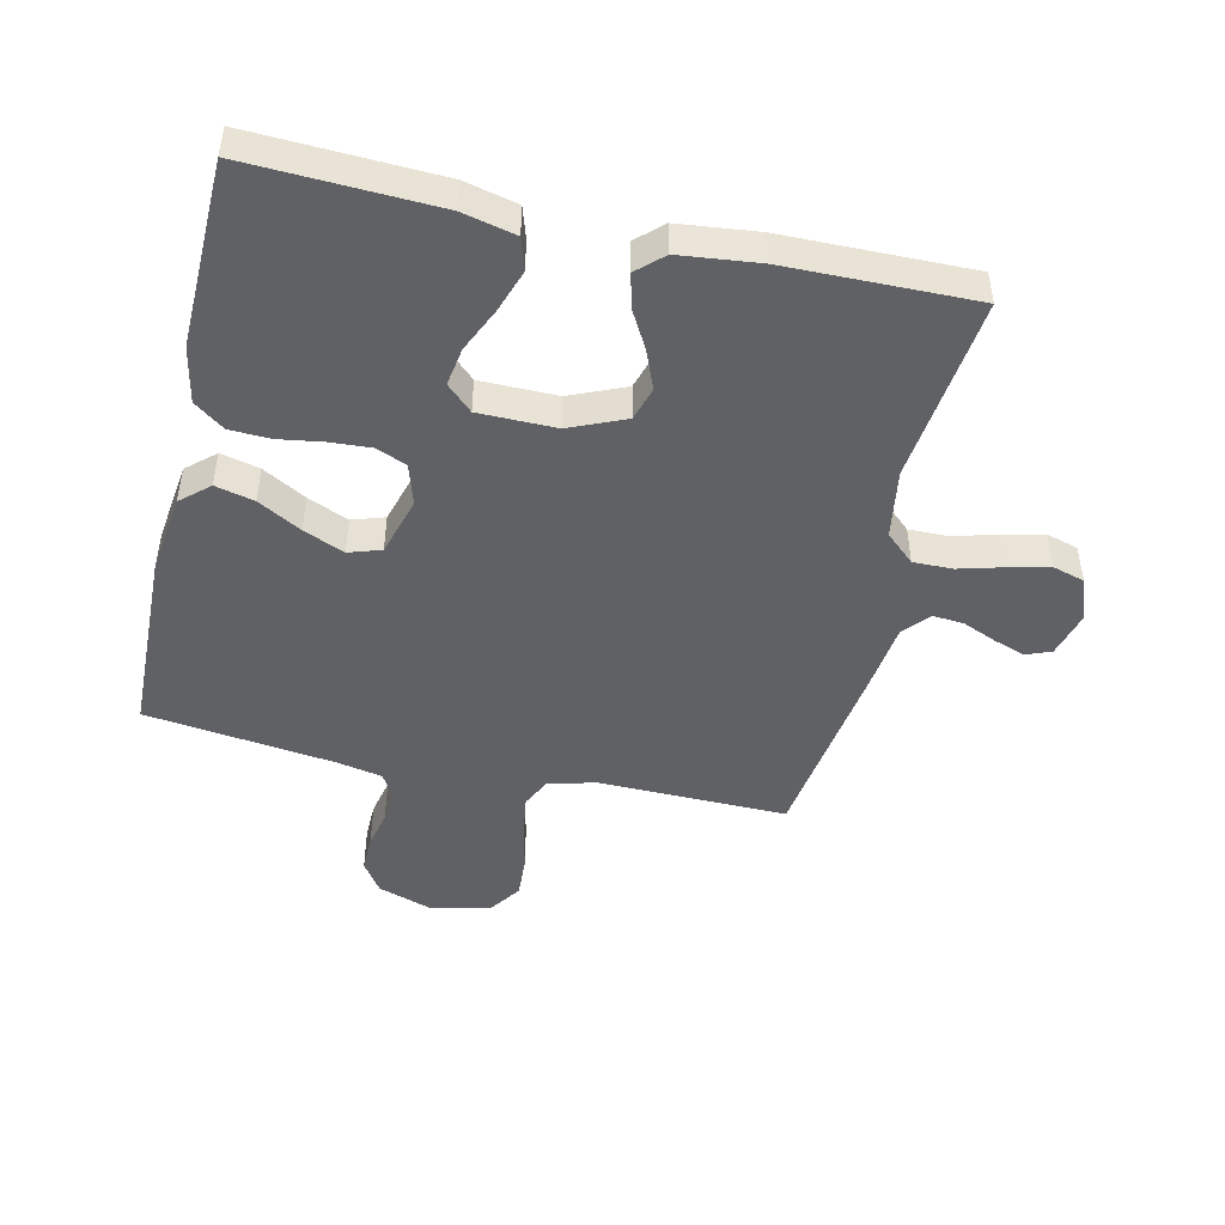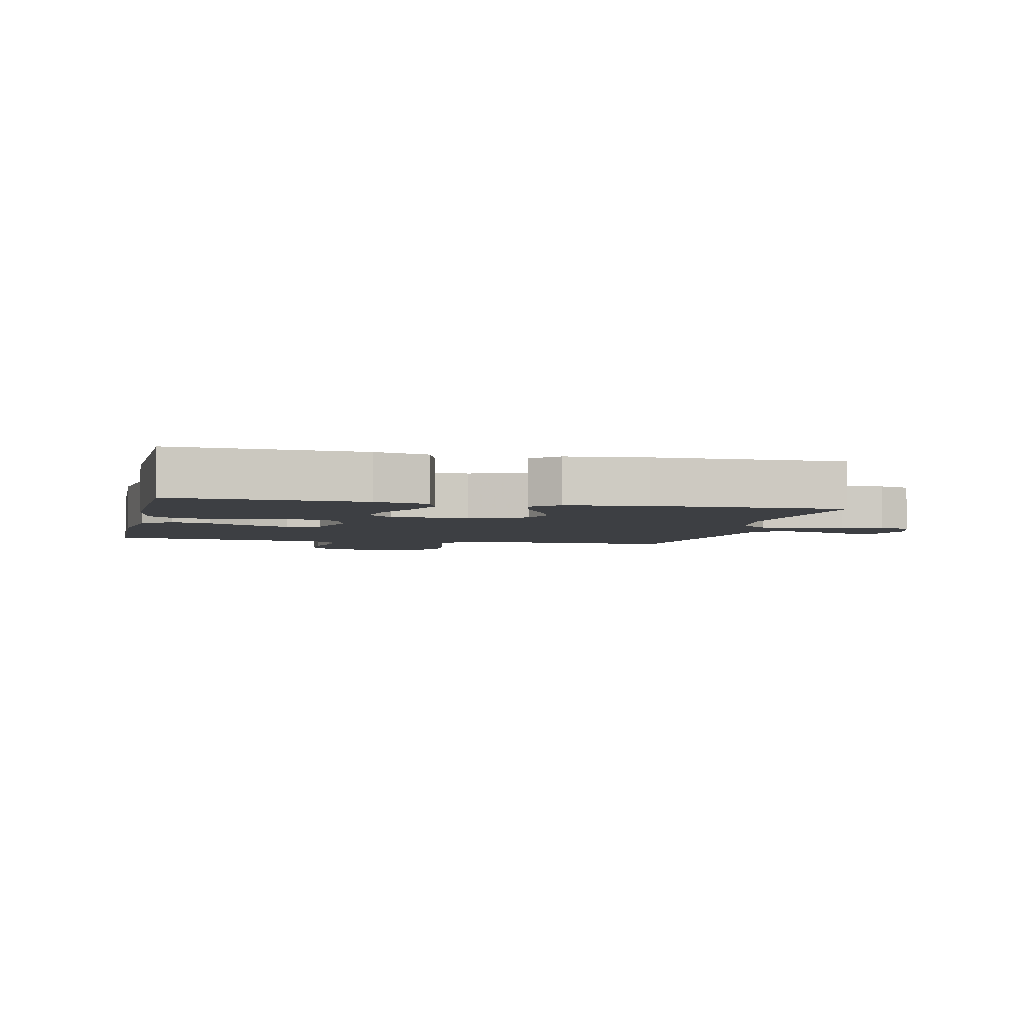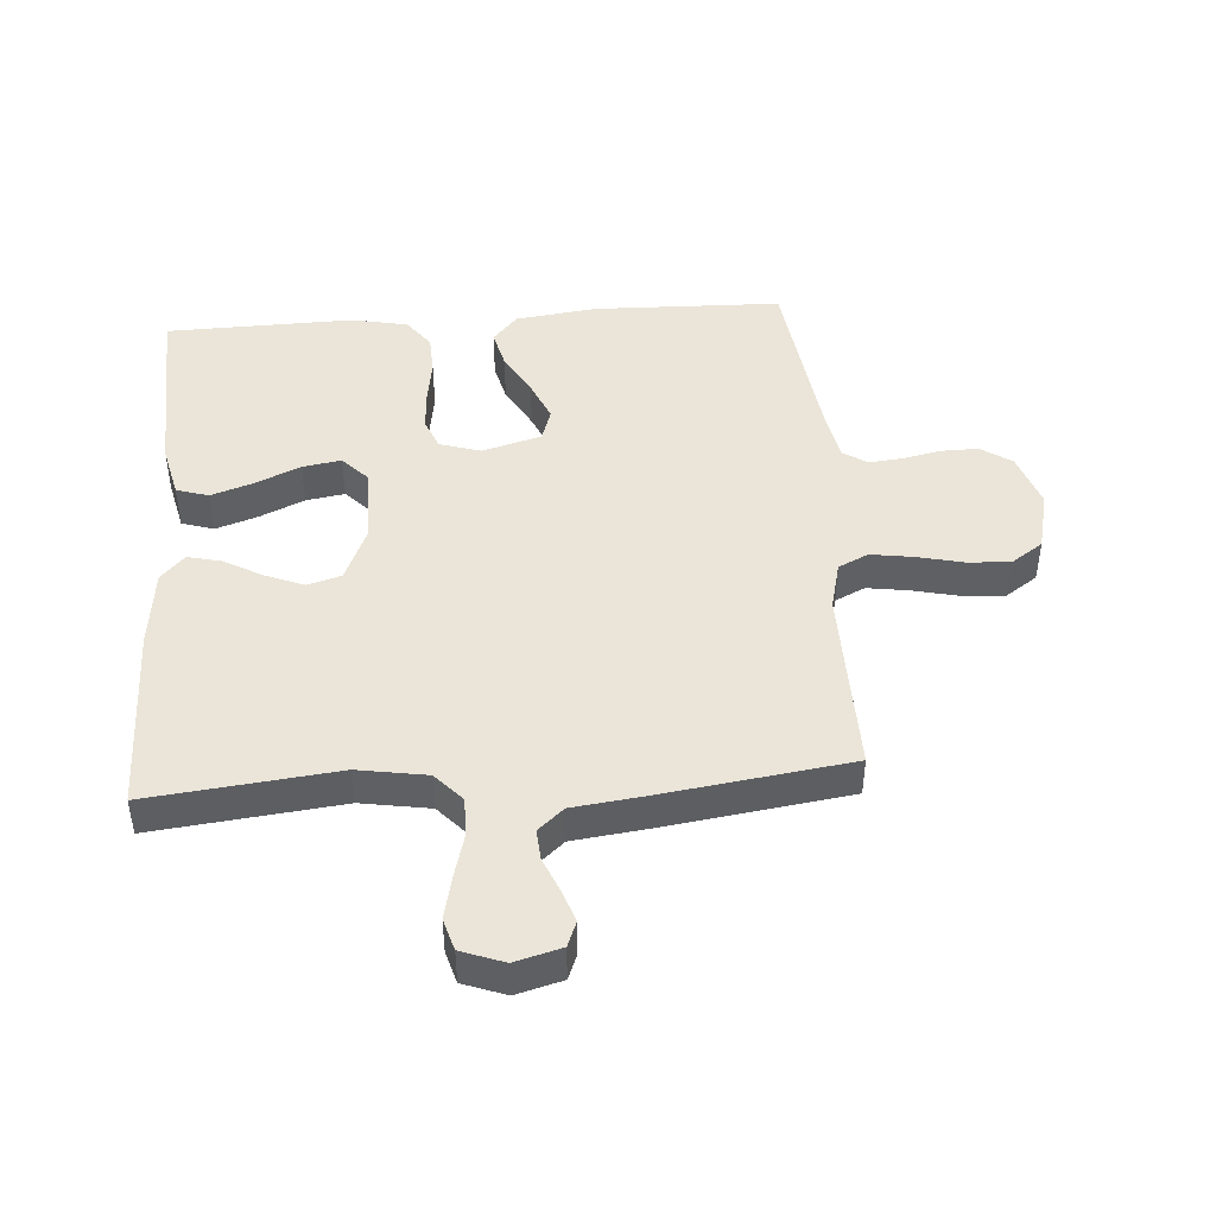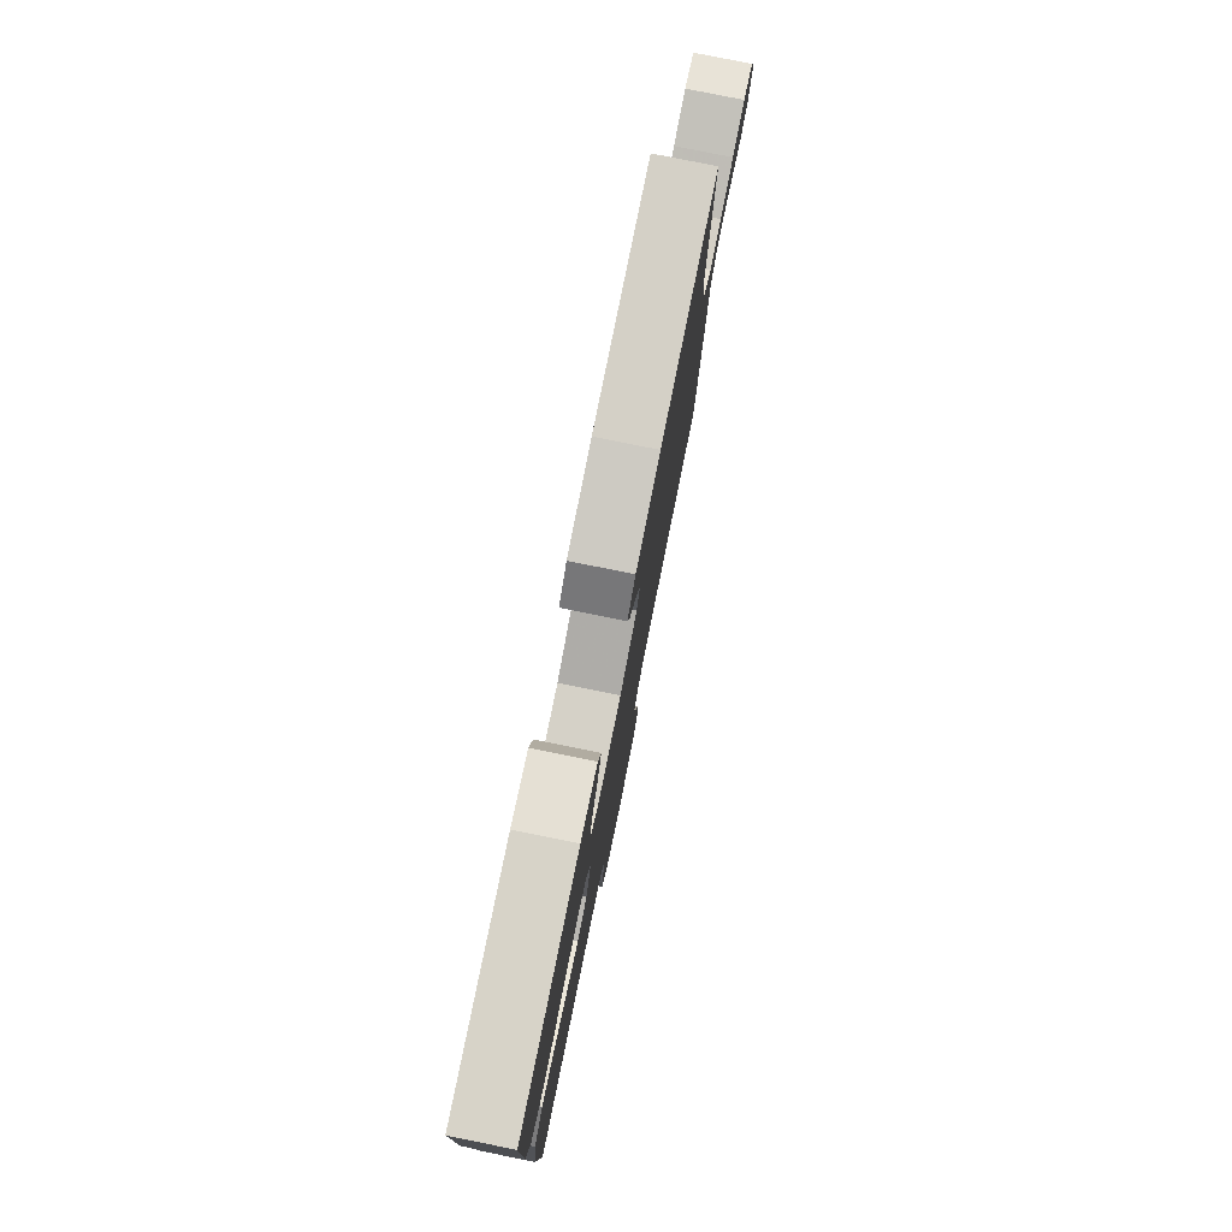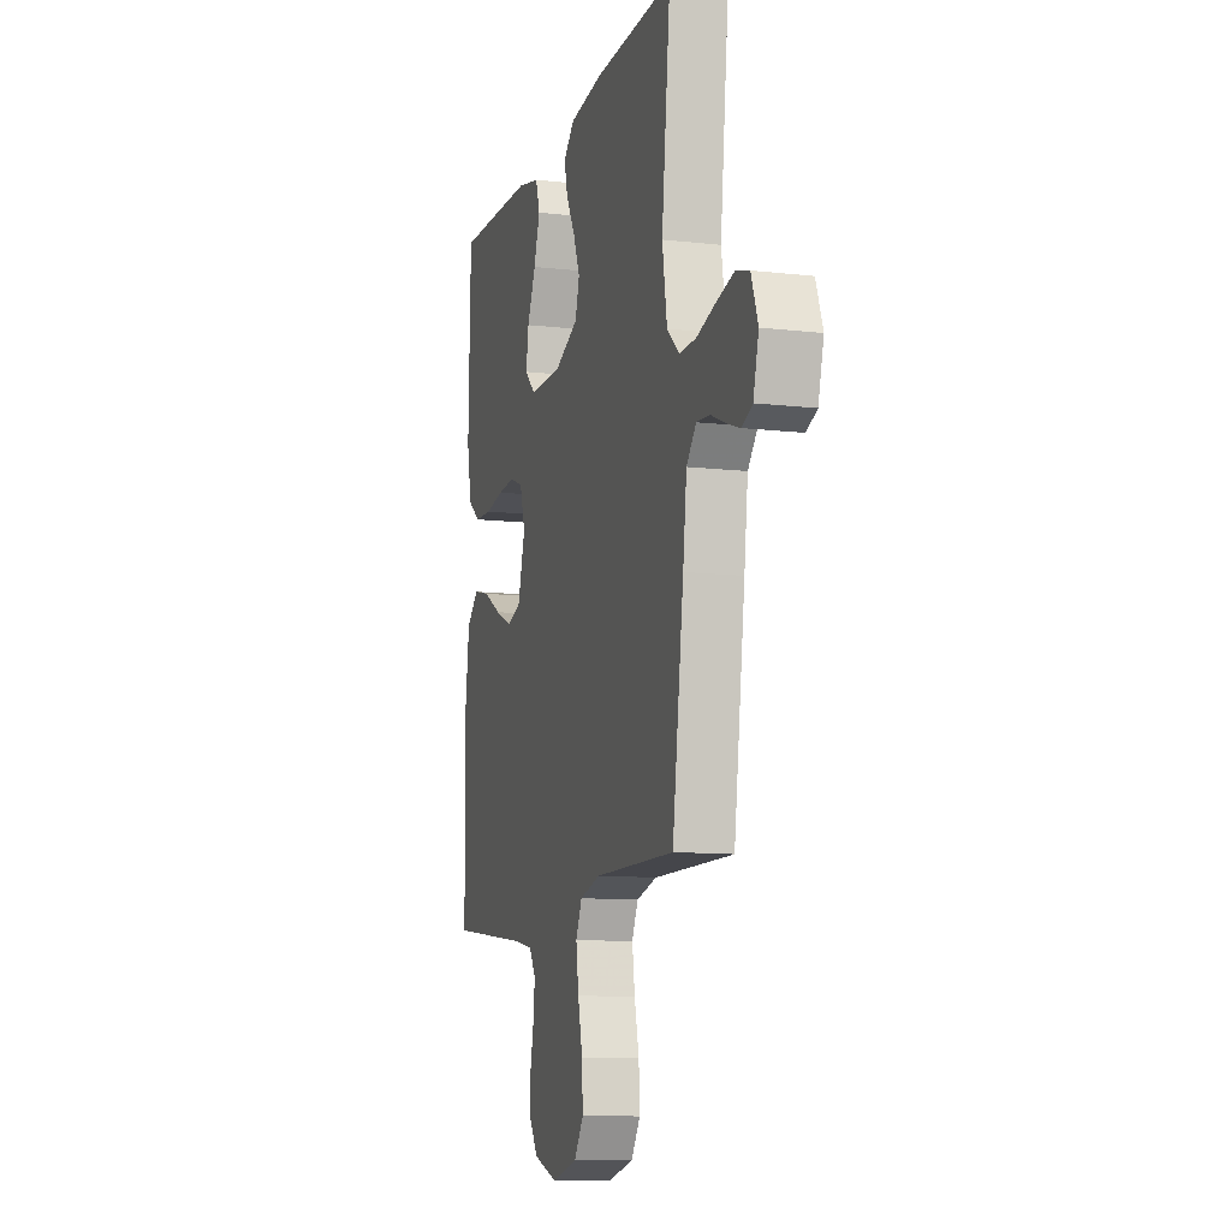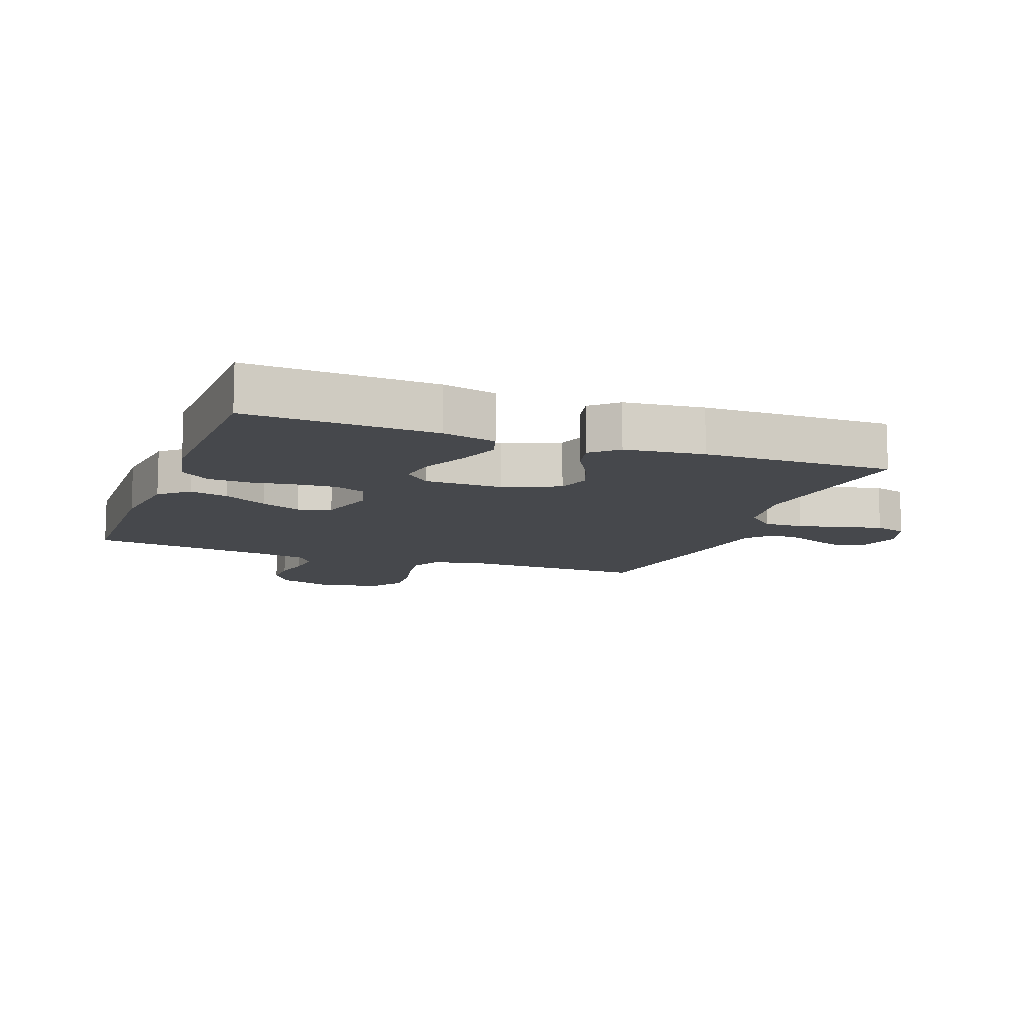
<metadata>
{"format":"obj","ext":"obj","renderer":"f3d","projection":"perspective","resolution":1024,"background":"white","views":[{"elev":-46.8,"azim":-12.8,"up":"+Y"},{"elev":-3.9,"azim":-12.8,"up":"+Y"},{"elev":45.3,"azim":85.9,"up":"+Y"},{"elev":79.4,"azim":-78.6,"up":"+Z"},{"elev":-11.0,"azim":74.2,"up":"+Z"},{"elev":-11.2,"azim":-20.5,"up":"+Y"}]}
</metadata>
<code>
v 0.5 0.07 -0.5
v 0.2 0.07 -0.495
v 0.123 0.07 -0.514
v 0.1 0.07 -0.562
v 0.11 0.07 -0.629
v 0.127 0.07 -0.703
v 0.131 0.07 -0.771
v 0.096 0.07 -0.822
v 0 0.07 -0.845
v -0.088 0.07 -0.815
v -0.121 0.07 -0.766
v -0.12 0.07 -0.707
v -0.107 0.07 -0.646
v -0.102 0.07 -0.592
v -0.126 0.07 -0.554
v -0.2 0.07 -0.539
v -0.5 0.07 -0.5
v -0.508 0.07 -0.2
v -0.491 0.07 -0.069
v -0.446 0.07 -0.029
v -0.384 0.07 -0.044
v -0.315 0.07 -0.083
v -0.25 0.07 -0.111
v -0.198 0.07 -0.094
v -0.171 0.07 0
v -0.191 0.07 0.066
v -0.24 0.07 0.086
v -0.305 0.07 0.082
v -0.376 0.07 0.071
v -0.441 0.07 0.074
v -0.489 0.07 0.11
v -0.507 0.07 0.2
v -0.5 0.07 0.5
v -0.2 0.07 0.487
v -0.115 0.07 0.467
v -0.099 0.07 0.416
v -0.122 0.07 0.348
v -0.154 0.07 0.277
v -0.164 0.07 0.215
v -0.123 0.07 0.176
v 0 0.07 0.175
v 0.089 0.07 0.213
v 0.105 0.07 0.267
v 0.08 0.07 0.329
v 0.046 0.07 0.39
v 0.033 0.07 0.444
v 0.074 0.07 0.482
v 0.2 0.07 0.496
v 0.5 0.07 0.5
v 0.467 0.07 0.2
v 0.485 0.07 0.09
v 0.531 0.07 0.048
v 0.594 0.07 0.049
v 0.664 0.07 0.068
v 0.73 0.07 0.083
v 0.781 0.07 0.068
v 0.806 0.07 0
v 0.786 0.07 -0.074
v 0.746 0.07 -0.09
v 0.695 0.07 -0.072
v 0.641 0.07 -0.049
v 0.592 0.07 -0.045
v 0.556 0.07 -0.086
v 0.542 0.07 -0.2
v 0.5 0 -0.5
v 0.2 0 -0.495
v 0.123 0 -0.514
v 0.1 0 -0.562
v 0.11 0 -0.629
v 0.127 0 -0.703
v 0.131 0 -0.771
v 0.096 0 -0.822
v 0 0 -0.845
v -0.088 0 -0.815
v -0.121 0 -0.766
v -0.12 0 -0.707
v -0.107 0 -0.646
v -0.102 0 -0.592
v -0.126 0 -0.554
v -0.2 0 -0.539
v -0.5 0 -0.5
v -0.508 0 -0.2
v -0.491 0 -0.069
v -0.446 0 -0.029
v -0.384 0 -0.044
v -0.315 0 -0.083
v -0.25 0 -0.111
v -0.198 0 -0.094
v -0.171 0 0
v -0.191 0 0.066
v -0.24 0 0.086
v -0.305 0 0.082
v -0.376 0 0.071
v -0.441 0 0.074
v -0.489 0 0.11
v -0.507 0 0.2
v -0.5 0 0.5
v -0.2 0 0.487
v -0.115 0 0.467
v -0.099 0 0.416
v -0.122 0 0.348
v -0.154 0 0.277
v -0.164 0 0.215
v -0.123 0 0.176
v 0 0 0.175
v 0.089 0 0.213
v 0.105 0 0.267
v 0.08 0 0.329
v 0.046 0 0.39
v 0.033 0 0.444
v 0.074 0 0.482
v 0.2 0 0.496
v 0.5 0 0.5
v 0.467 0 0.2
v 0.485 0 0.09
v 0.531 0 0.048
v 0.594 0 0.049
v 0.664 0 0.068
v 0.73 0 0.083
v 0.781 0 0.068
v 0.806 0 0
v 0.786 0 -0.074
v 0.746 0 -0.09
v 0.695 0 -0.072
v 0.641 0 -0.049
v 0.592 0 -0.045
v 0.556 0 -0.086
v 0.542 0 -0.2
f 63 64 1 2
f 58 59 60 61
f 56 57 58 61
f 56 61 62
f 53 54 55 56
f 53 56 62
f 52 53 62 63
f 47 48 49 50
f 47 50 51
f 44 45 46 47
f 43 44 47 51
f 42 43 51 52
f 35 36 37 38
f 33 34 35 38
f 33 38 39
f 32 33 39 40
f 28 29 30 31
f 27 28 31 32
f 26 27 32 40
f 19 20 21 22
f 19 22 23
f 16 17 18 19
f 15 16 19 23
f 14 15 23 24
f 10 11 12 13
f 10 13 14
f 9 10 14
f 5 6 7 8
f 4 5 8 9
f 52 63 2 3
f 41 42 52 3
f 25 26 40 41
f 25 41 3 4
f 14 24 25
f 4 9 14 25
f 66 65 128 127
f 125 124 123 122
f 125 122 121 120
f 126 125 120
f 120 119 118 117
f 126 120 117
f 127 126 117 116
f 114 113 112 111
f 115 114 111
f 111 110 109 108
f 115 111 108 107
f 116 115 107 106
f 102 101 100 99
f 102 99 98 97
f 103 102 97
f 104 103 97 96
f 95 94 93 92
f 96 95 92 91
f 104 96 91 90
f 86 85 84 83
f 87 86 83
f 83 82 81 80
f 87 83 80 79
f 88 87 79 78
f 77 76 75 74
f 78 77 74
f 78 74 73
f 72 71 70 69
f 73 72 69 68
f 67 66 127 116
f 67 116 106 105
f 105 104 90 89
f 68 67 105 89
f 89 88 78
f 89 78 73 68
f 1 65 66 2
f 2 66 67 3
f 3 67 68 4
f 4 68 69 5
f 5 69 70 6
f 6 70 71 7
f 7 71 72 8
f 8 72 73 9
f 9 73 74 10
f 10 74 75 11
f 11 75 76 12
f 12 76 77 13
f 13 77 78 14
f 14 78 79 15
f 15 79 80 16
f 16 80 81 17
f 17 81 82 18
f 18 82 83 19
f 19 83 84 20
f 20 84 85 21
f 21 85 86 22
f 22 86 87 23
f 23 87 88 24
f 24 88 89 25
f 25 89 90 26
f 26 90 91 27
f 27 91 92 28
f 28 92 93 29
f 29 93 94 30
f 30 94 95 31
f 31 95 96 32
f 32 96 97 33
f 33 97 98 34
f 34 98 99 35
f 35 99 100 36
f 36 100 101 37
f 37 101 102 38
f 38 102 103 39
f 39 103 104 40
f 40 104 105 41
f 41 105 106 42
f 42 106 107 43
f 43 107 108 44
f 44 108 109 45
f 45 109 110 46
f 46 110 111 47
f 47 111 112 48
f 48 112 113 49
f 49 113 114 50
f 50 114 115 51
f 51 115 116 52
f 52 116 117 53
f 53 117 118 54
f 54 118 119 55
f 55 119 120 56
f 56 120 121 57
f 57 121 122 58
f 58 122 123 59
f 59 123 124 60
f 60 124 125 61
f 61 125 126 62
f 62 126 127 63
f 63 127 128 64
f 64 128 65 1

</code>
